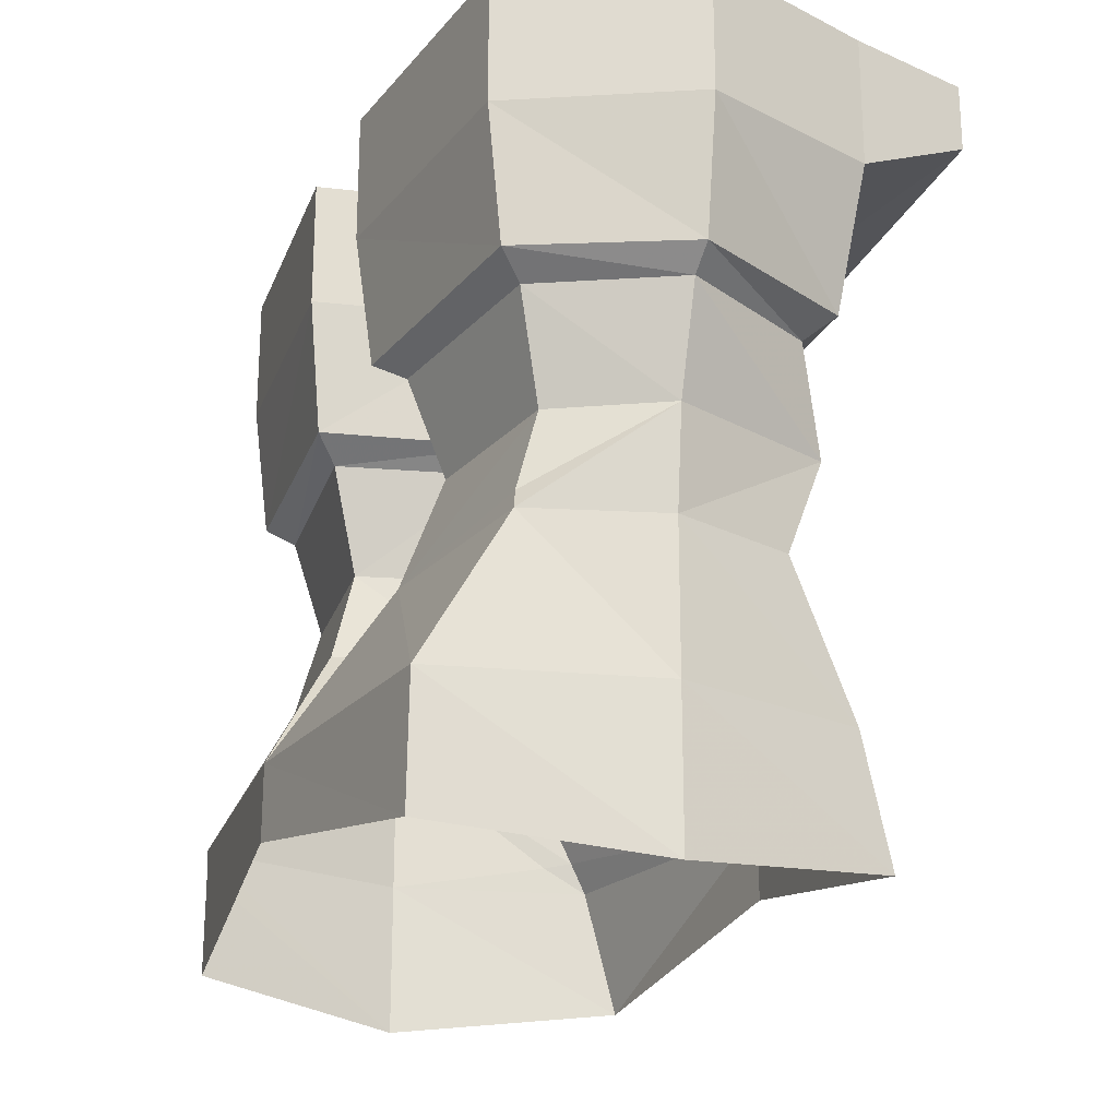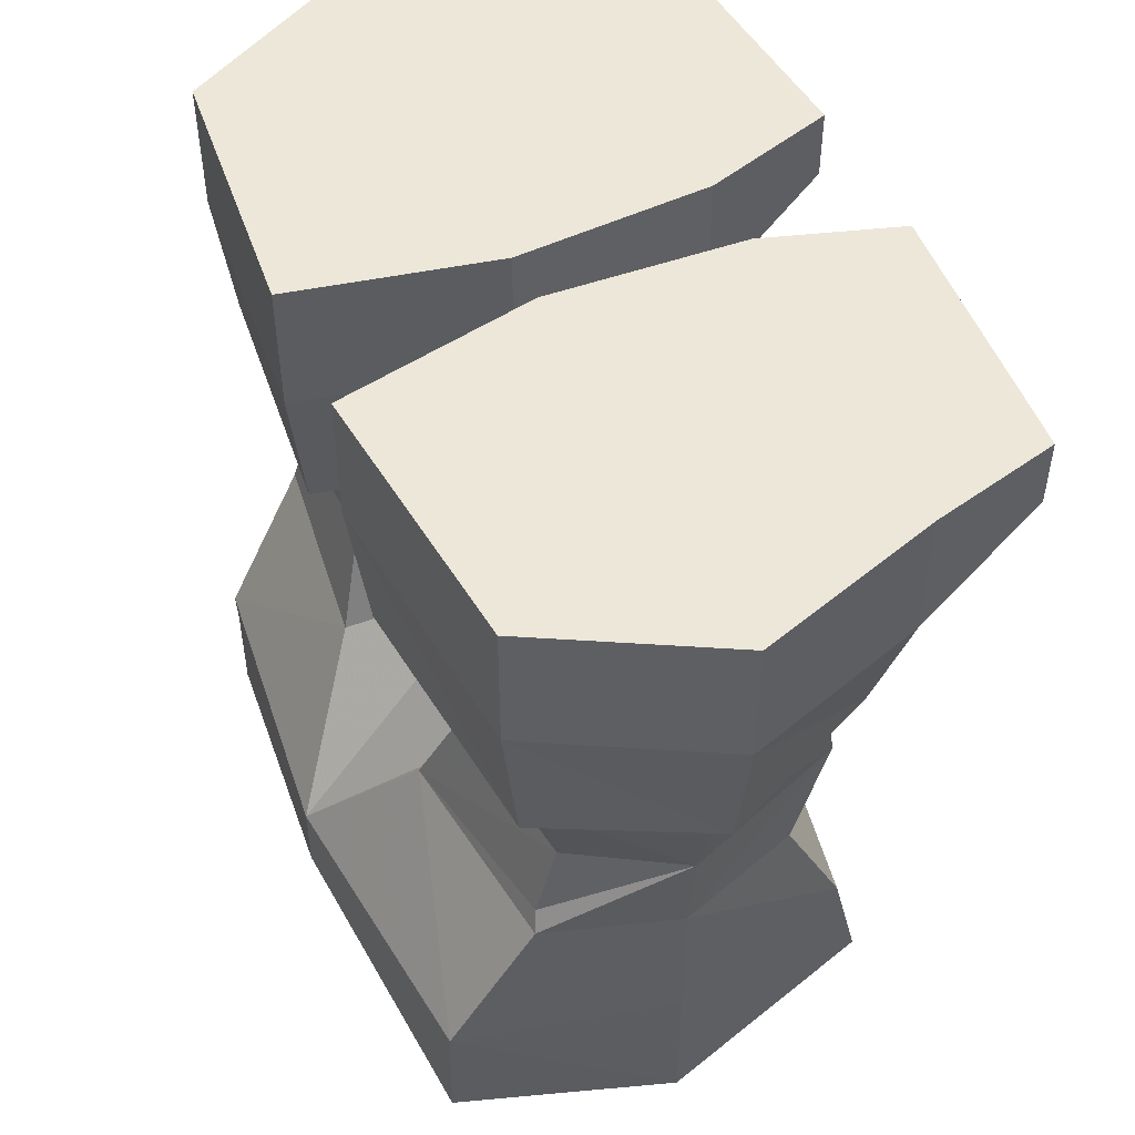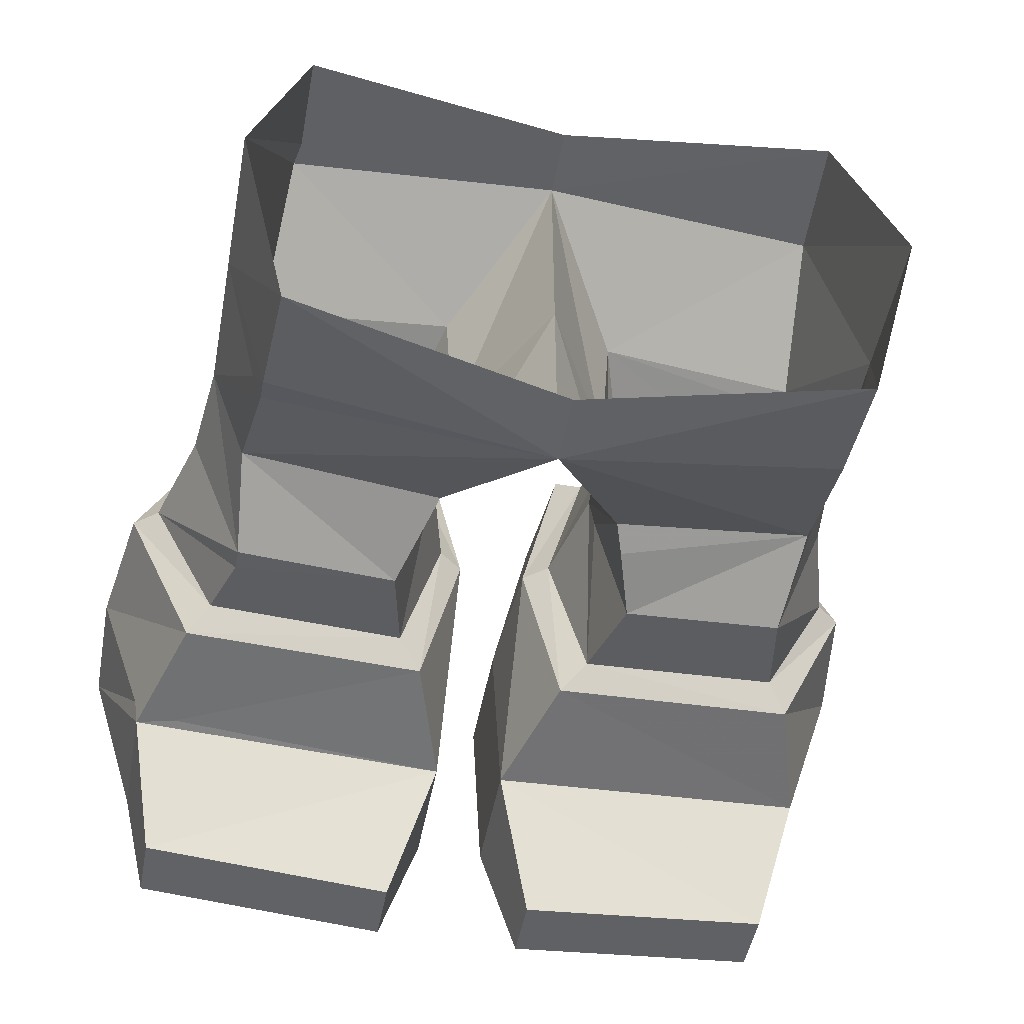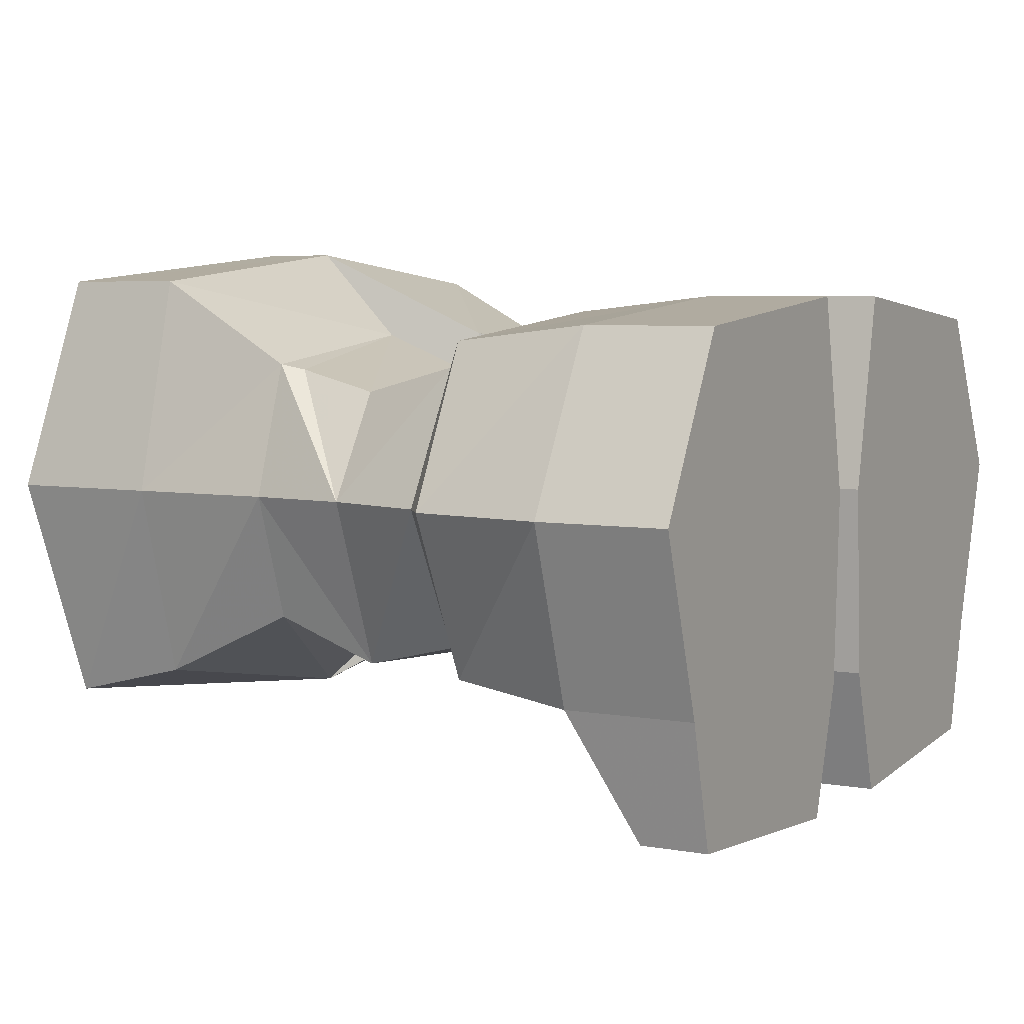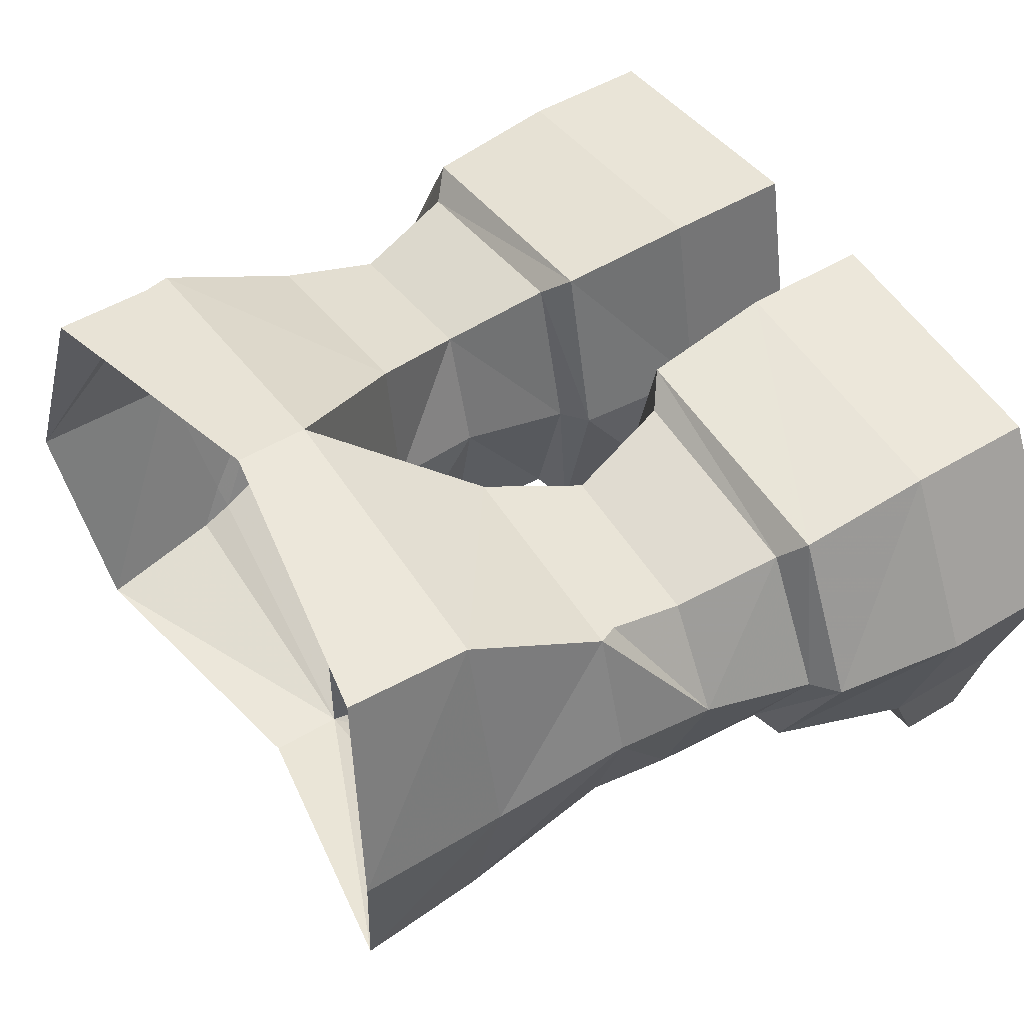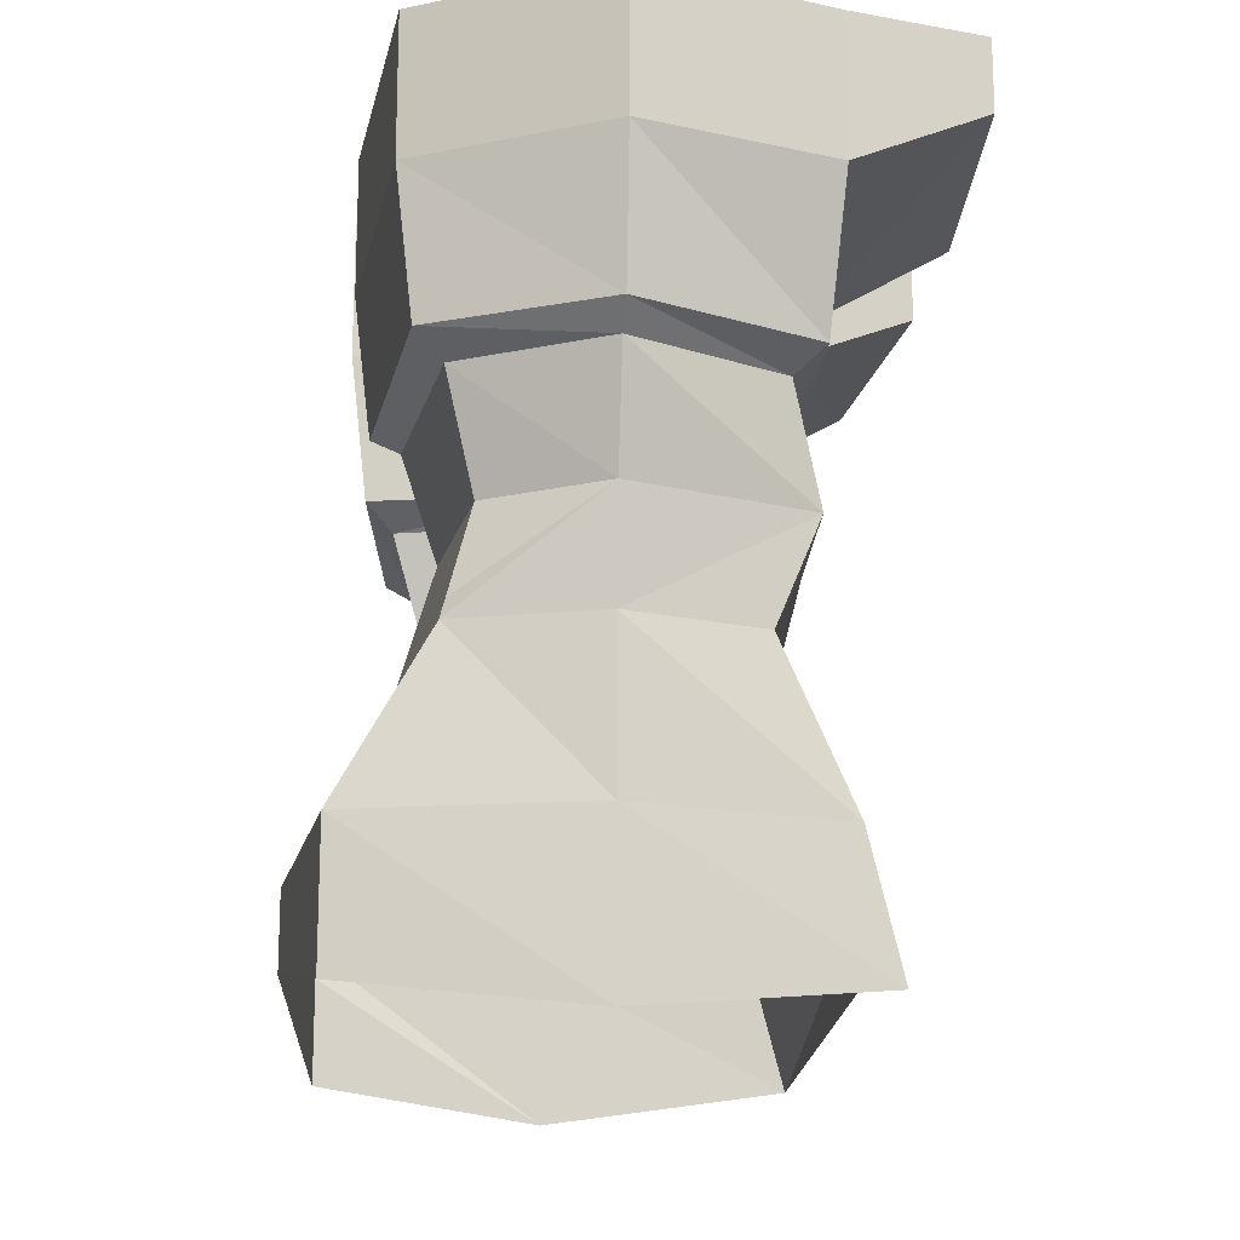
<metadata>
{"format":"obj","ext":"obj","renderer":"f3d","projection":"perspective","resolution":1024,"background":"white","views":[{"elev":-22.5,"azim":66.9,"up":"+Y"},{"elev":50.0,"azim":65.5,"up":"+Y"},{"elev":-50.2,"azim":-10.7,"up":"+Z"},{"elev":5.4,"azim":119.1,"up":"+Z"},{"elev":49.9,"azim":56.4,"up":"+Z"},{"elev":-16.9,"azim":83.9,"up":"+Y"}]}
</metadata>
<code>
v -0.4297 -1.141 -0.2812
v -0.5156 -1.18 0.05469
v -0.5156 -0.9531 0.05469
v -0.4375 -0.9531 -0.2344
v 0 -0.9531 -0.3125
v 0 -1.062 -0.3125
v 0.4297 -1.141 -0.2812
v 0.4375 -0.9531 -0.2344
v 0.5156 -0.9531 0.05469
v 0.5156 -1.141 0.05469
v 0.5156 -1.18 0.05469
v 0.4375 -0.9531 0.375
v 0.4297 -1.141 0.375
v 0 -0.9531 0.4219
v 0 -1.062 0.4219
v -0.4297 -1.141 0.375
v -0.4297 -0.9922 0.375
v -0.4375 -0.9531 0.375
v -0.4531 -0.7344 0.25
v -0.5156 -0.7344 0.05469
v -0.4531 -0.9141 -0.1719
v -0.4375 -0.9062 -0.2109
v -0.4531 -0.7344 -0.1328
v -0.1406 -0.7344 -0.1719
v 0 -0.9531 0.05469
v 0.1406 -0.7344 -0.1719
v 0.4531 -0.7344 -0.1328
v 0.5156 -0.7344 0.05469
v 0.4531 -0.7344 0.25
v -0.1406 -0.7344 0.2891
v -0.4375 -0.5859 0.2109
v -0.5312 -0.5859 0.05469
v -0.4375 -0.5859 -0.1953
v -0.125 -0.7266 0.05469
v 0.125 -0.7266 0.05469
v 0.1328 -0.5859 0.05469
v 0.1406 -0.5859 0
v 0.1562 -0.6875 -0.1875
v 0.1875 -0.5859 -0.2109
v 0.4375 -0.5859 -0.1953
v 0.5312 -0.5859 0.05469
v 0.4375 -0.7031 0.2422
v 0.1406 -0.7344 0.2891
v 0.1641 -0.6094 0.2031
v 0.1875 -0.5859 0.2422
v 0.09375 -0.4297 0.05469
v 0.1562 -0.4297 -0.1719
v -0.1875 -0.5859 0.2422
v -0.1562 -0.4297 0.2891
v -0.4688 -0.4297 0.25
v -0.5781 -0.4297 0.05469
v -0.4375 -0.5469 -0.1875
v -0.1875 -0.5859 -0.2109
v -0.1328 -0.5859 0.05469
v -0.09375 -0.4297 0.05469
v -0.05469 -0.3984 0.05469
v -0.1172 -0.3984 0.3281
v -0.5 -0.3984 0.2891
v -0.6172 -0.3984 0.05469
v -0.4688 -0.4297 -0.1562
v -0.1562 -0.4297 -0.1719
v -0.1172 -0.3984 -0.2109
v -0.05469 -0.1953 -0.2344
v -0.03906 -0.1953 0.05469
v -0.1016 -0.1953 0.3516
v -0.5078 -0.1953 0.3125
v -0.5156 -0.1953 0.2734
v -0.6484 -0.1953 0.05469
v -0.5 -0.3984 -0.1953
v -0.5 -0.2109 -0.2109
v -0.5625 -0.1953 -0.2109
v -0.5156 -0.1016 -0.3984
v -0.1172 -0.1016 -0.4297
v -0.05469 0 -0.2344
v -0.03906 0 0.05469
v -0.1016 0 0.3516
v -0.5078 0 0.3125
v -0.6484 0 0.05469
v -0.5703 -0.1953 -0.1641
v -0.5625 0 -0.2109
v -0.5156 0 -0.3984
v -0.1172 0 -0.4297
v 0.1562 -0.4297 0.2891
v 0.05469 -0.3984 0.05469
v 0.1172 -0.3984 -0.2109
v 0.5 -0.3984 -0.1953
v 0.4688 -0.4297 -0.1562
v 0.5781 -0.4297 0.05469
v 0.4688 -0.4297 0.25
v 0.4375 -0.5859 0.2109
v 0.1172 -0.3984 0.3281
v 0.03906 -0.1953 0.05469
v 0.05469 -0.1953 -0.2344
v 0.5625 -0.1953 -0.2109
v 0.6484 -0.1953 0.05469
v 0.6172 -0.3984 0.05469
v 0.5 -0.3984 0.2891
v 0.1016 -0.1953 0.3516
v 0.03906 0 0.05469
v 0.05469 0 -0.2344
v 0.1172 -0.1016 -0.4297
v 0.5156 -0.1016 -0.3984
v 0.5156 0 -0.3984
v 0.5625 0 -0.2109
v 0.6484 0 0.05469
v 0.5078 0 0.3125
v 0.5078 -0.1562 0.3125
v 0.5078 -0.1953 0.3125
v 0.1016 0 0.3516
v 0.1172 0 -0.4297
f 1 2 3
f 1 3 4
f 1 4 5
f 1 5 6
f 6 5 7
f 7 5 8
f 7 8 9
f 7 9 10
f 11 12 13
f 13 12 14
f 13 14 15
f 15 14 16
f 16 14 17
f 16 17 2
f 2 18 3
f 3 18 19
f 3 19 20
f 3 20 21
f 5 22 23
f 5 23 24
f 5 24 25
f 5 25 26
f 5 26 27
f 5 27 8
f 8 27 28
f 8 28 9
f 9 28 29
f 9 29 12
f 9 12 10
f 18 14 30
f 18 30 19
f 19 30 31
f 19 31 32
f 19 32 20
f 20 32 33
f 20 33 23
f 20 23 22
f 24 34 25
f 25 34 14
f 25 14 35
f 25 35 26
f 26 35 36
f 27 38 39
f 27 39 40
f 27 40 28
f 28 40 41
f 28 41 29
f 29 43 12
f 12 43 14
f 14 43 35
f 35 43 44
f 35 44 36
f 36 45 46
f 36 46 47
f 37 47 39
f 37 39 38
f 34 30 14
f 30 34 48
f 30 48 31
f 31 48 49
f 31 49 50
f 31 50 32
f 32 50 51
f 32 51 33
f 33 53 23
f 23 53 24
f 24 53 54
f 24 54 34
f 34 54 48
f 48 54 55
f 48 55 49
f 51 60 52
f 52 60 53
f 53 60 61
f 53 61 54
f 54 61 55
f 45 83 46
f 47 87 39
f 39 87 40
f 40 87 88
f 40 88 41
f 41 88 89
f 41 89 90
f 41 90 42
f 42 90 43
f 43 90 45
f 83 45 90
f 83 90 89
f 7 10 11
f 11 10 12
f 2 17 18
f 3 21 4
f 4 21 22
f 4 22 5
f 14 18 17
f 20 22 21
f 26 36 37
f 26 37 38
f 26 38 27
f 29 41 42
f 29 42 43
f 36 44 45
f 36 47 37
f 33 51 52
f 33 52 53
f 49 55 56
f 49 56 57
f 49 57 50
f 50 57 58
f 50 58 51
f 51 58 59
f 51 59 60
f 55 61 62
f 55 62 56
f 59 66 67
f 59 69 60
f 60 69 61
f 61 69 62
f 63 70 71
f 66 77 67
f 69 79 71
f 69 71 70
f 71 79 78
f 46 83 84
f 46 84 85
f 46 85 47
f 47 85 86
f 47 86 87
f 43 45 44
f 83 89 91
f 83 91 84
f 86 96 87
f 87 96 88
f 88 96 97
f 88 97 89
f 89 97 91
f 95 107 108
f 108 107 109
f 56 62 63
f 56 63 64
f 56 64 57
f 57 64 65
f 57 65 58
f 58 65 66
f 58 66 59
f 59 67 68
f 59 68 69
f 62 69 70
f 62 70 63
f 63 71 72
f 63 72 73
f 63 73 74
f 63 74 64
f 64 74 75
f 64 75 65
f 65 75 76
f 65 76 66
f 66 76 77
f 67 77 68
f 68 77 78
f 68 78 79
f 68 79 69
f 71 78 80
f 71 80 81
f 71 81 72
f 72 81 73
f 73 81 82
f 73 82 74
f 84 91 92
f 84 92 93
f 84 93 85
f 85 93 94
f 85 94 86
f 86 94 95
f 86 95 96
f 91 97 98
f 91 98 92
f 92 98 99
f 92 99 100
f 92 100 93
f 93 100 101
f 93 101 102
f 93 102 94
f 94 102 103
f 94 103 104
f 94 104 105
f 94 105 95
f 95 105 106
f 95 106 107
f 95 108 96
f 96 108 97
f 97 108 98
f 98 108 109
f 98 109 99
f 100 110 101
f 101 110 103
f 101 103 102
f 109 107 106
f 74 82 80
f 74 80 75
f 75 80 78
f 75 78 76
f 76 78 77
f 82 81 80
f 99 109 105
f 99 105 104
f 99 104 100
f 100 104 110
f 109 106 105
f 104 103 110

</code>
